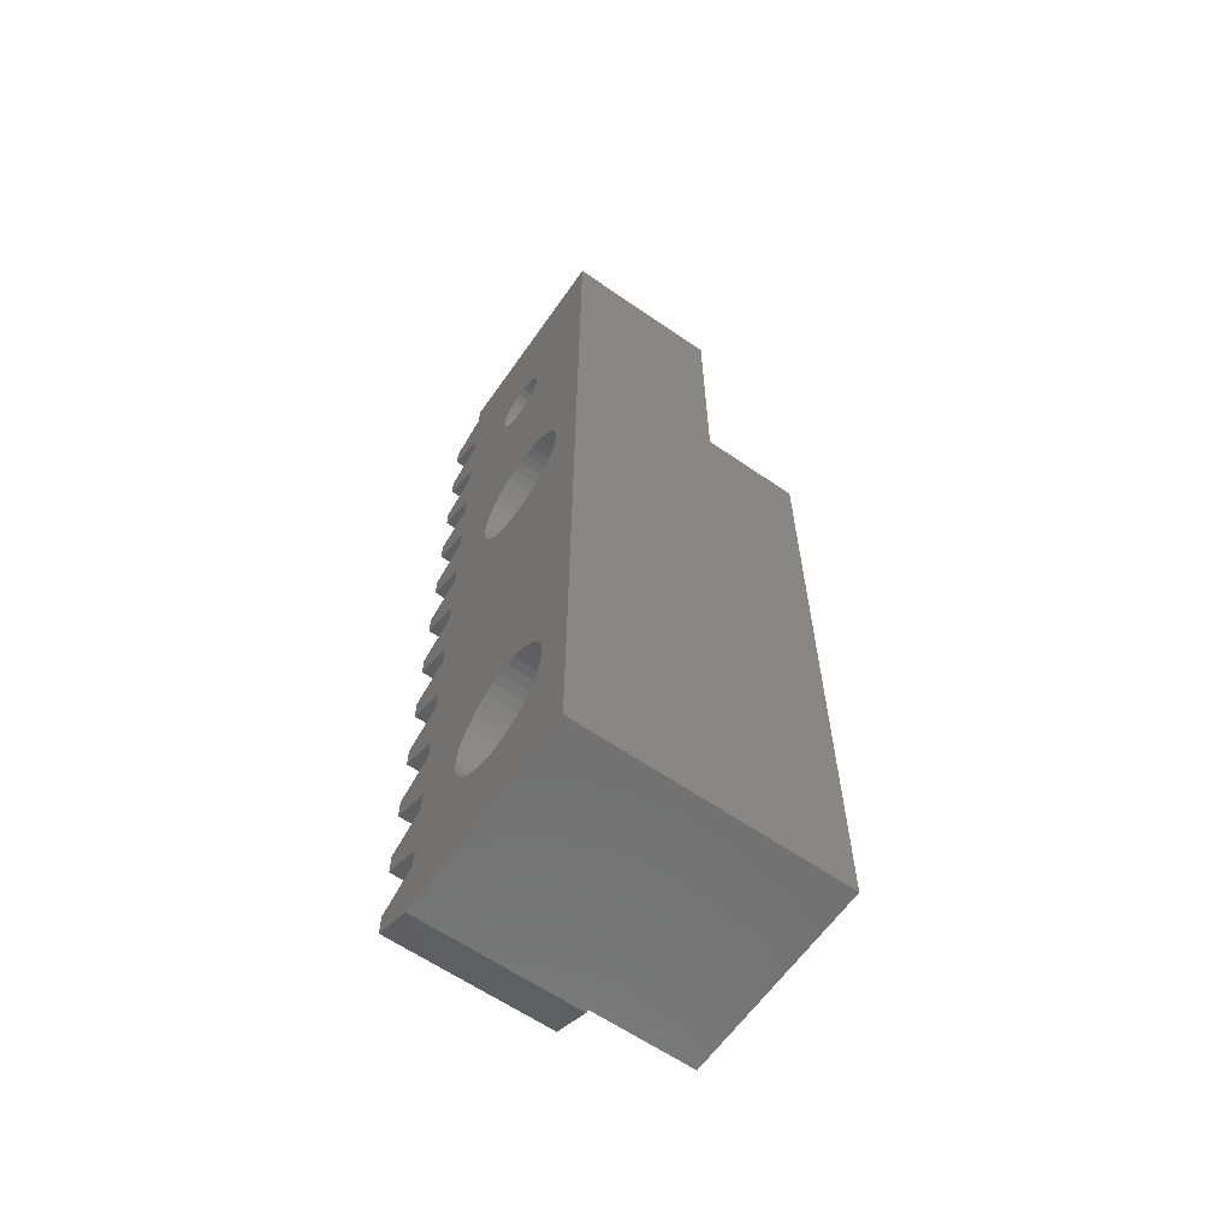
<metadata>
{"format":"stl","ext":"stl","renderer":"f3d","projection":"perspective","resolution":1024,"background":"white","views":[{"elev":-62.4,"azim":-125.0,"up":"+Y"}]}
</metadata>
<code>
# stl→obj: 412 verts, 832 faces
v -6.081 24 8
v -6.081 24 0
v -6.081 11 8
v -6.081 -24 0
v -6.081 11 13
v -6.081 -24 13
v 3.919 11 8
v 3.919 11 13
v 3.919 -24 8
v 3.919 -24 13
v 4.084 -24 8
v 4.084 -24 1.776e-15
v -2.725 -17.7 13
v -2.853 -17.36 13
v -2.897 -17 13
v -2.853 -16.64 13
v -2.725 -16.3 13
v 0.05952 3.641 13
v -2.853 3.641 13
v -2.897 4 13
v -2.853 4.359 13
v -2.725 4.697 13
v -2.52 4.995 13
v -2.249 5.234 13
v 0.05952 -17.36 13
v -0.0687 -17.7 13
v -0.2741 -17.99 13
v -1.216 -18.49 13
v -1.578 -18.49 13
v -1.929 -18.4 13
v -2.249 -18.23 13
v -2.52 -17.99 13
v -0.0687 3.303 13
v -0.2741 3.005 13
v -2.249 2.766 13
v -2.52 3.005 13
v -2.725 3.303 13
v -0.865 5.403 13
v -0.5448 5.234 13
v -0.2741 4.995 13
v -0.2741 -16.01 13
v -0.0687 -16.3 13
v 0.05952 -16.64 13
v 0.1031 -17 13
v -0.5448 -18.23 13
v -0.865 -18.4 13
v -2.52 -16.01 13
v -2.249 -15.77 13
v 0.1031 4 13
v -1.929 -15.6 13
v -1.578 -15.51 13
v -0.0687 4.697 13
v 0.05952 4.359 13
v -0.5448 2.766 13
v -0.865 2.597 13
v -1.216 2.511 13
v -1.929 5.403 13
v -1.578 5.489 13
v -1.216 5.489 13
v -1.216 -15.51 13
v -0.865 -15.6 13
v -0.5448 -15.77 13
v -1.578 2.511 13
v -1.929 2.597 13
v 4.084 10.85 8
v 4.084 11.92 8
v 6.081 20.83 8
v 6.081 21.89 8
v 4.084 19.9 8
v 4.084 22.82 8
v -1.923 16.7 8
v -1.717 16.99 8
v 6.081 12.84 8
v 6.081 13.91 8
v 4.084 14.84 8
v 6.081 16.83 8
v 6.081 17.9 8
v 4.084 15.9 8
v 4.084 18.83 8
v 0.7337 16.7 8
v -1.447 17.23 8
v -1.126 17.4 8
v 4.084 24 8
v 6.081 -23.07 8
v 6.081 -22 8
v 4.084 -21.07 8
v 4.084 -20.01 8
v 4.084 -0.05588 8
v 6.081 0.8753 8
v 6.081 1.941 8
v 4.084 7.93 8
v 6.081 8.861 8
v 6.081 9.927 8
v 0.7337 15.3 8
v 0.5283 15.01 8
v -1.923 15.3 8
v -2.051 15.64 8
v -2.094 16 8
v -2.051 16.36 8
v 0.5283 16.99 8
v 0.2577 17.23 8
v -0.06253 17.4 8
v 0.862 16.36 8
v 0.9056 16 8
v 0.862 15.64 8
v -0.7752 17.49 8
v -0.4136 17.49 8
v 6.081 -19.08 8
v 6.081 -18.01 8
v 4.084 -17.09 8
v 4.084 -16.02 8
v 6.081 -15.09 8
v 6.081 -14.02 8
v 4.084 -13.09 8
v 4.084 -12.03 8
v 6.081 -11.1 8
v 6.081 -10.03 8
v 4.084 -9.1 8
v 4.084 -8.035 8
v 4.084 2.872 8
v 4.084 3.937 8
v -0.7752 14.51 8
v -1.126 14.6 8
v 4.084 6.865 8
v 6.081 5.934 8
v 6.081 4.869 8
v -1.447 14.77 8
v -1.717 15.01 8
v 6.081 -7.104 8
v 6.081 -6.038 8
v 4.084 -5.107 8
v 4.084 -4.042 8
v 0.2577 14.77 8
v -0.06253 14.6 8
v -0.4136 14.51 8
v 4.084 -1.121 8
v 6.081 -2.052 8
v 6.081 -3.118 8
v 6.081 5.934 1.776e-15
v 4.084 6.865 1.776e-15
v 6.081 4.869 1.776e-15
v 4.084 3.937 1.776e-15
v 4.084 2.872 1.776e-15
v 6.081 1.941 1.776e-15
v 6.081 0.8753 1.776e-15
v 4.084 -0.05588 1.776e-15
v 4.084 -1.121 1.776e-15
v 6.081 -2.052 1.776e-15
v 6.081 -3.118 1.776e-15
v 4.084 -4.042 1.776e-15
v 4.084 -5.107 1.776e-15
v 6.081 -6.038 1.776e-15
v 6.081 -7.104 1.776e-15
v 4.084 -8.035 1.776e-15
v 4.084 -9.1 1.776e-15
v 6.081 -10.03 1.776e-15
v 6.081 -11.1 1.776e-15
v 4.084 -12.03 1.776e-15
v 4.084 -13.09 1.776e-15
v 6.081 -14.02 1.776e-15
v 6.081 -15.09 1.776e-15
v 4.084 -16.02 1.776e-15
v 4.084 -17.09 1.776e-15
v 6.081 -18.01 1.776e-15
v 6.081 -19.08 1.776e-15
v 4.084 -20.01 1.776e-15
v 4.084 -21.07 1.776e-15
v 6.081 -22 1.776e-15
v 6.081 -23.07 1.776e-15
v 4.084 24 1.776e-15
v 4.084 22.82 1.776e-15
v 6.081 21.89 1.776e-15
v 6.081 20.83 1.776e-15
v 4.084 19.9 1.776e-15
v 4.084 18.83 1.776e-15
v 6.081 17.9 1.776e-15
v 6.081 16.83 1.776e-15
v 4.084 15.9 1.776e-15
v 4.084 14.84 1.776e-15
v 6.081 13.91 1.776e-15
v 6.081 12.84 1.776e-15
v 4.084 11.92 1.776e-15
v 4.084 10.85 1.776e-15
v 6.081 9.927 1.776e-15
v 6.081 8.861 1.776e-15
v 4.084 7.93 1.776e-15
v 0.5851 1.748 0
v 0.9372 2.115 0
v 1.222 2.537 1.776e-15
v -2.275 1.131 0
v -1.778 1.024 0
v -3.181 1.588 0
v -2.747 1.321 0
v -3.563 -14.92 0
v -3.882 -15.32 0
v 1.432 3.001 1.776e-15
v 1.56 3.493 1.776e-15
v 1.603 4 1.776e-15
v -1.27 1.003 0
v -0.7649 1.067 0
v -0.2783 1.216 0
v 0.176 1.445 0
v 0.5283 15.01 0
v 0.7337 15.3 0
v 0.862 15.64 0
v 0.9056 16 0
v 0.862 16.36 0
v -0.2783 -19.78 0
v 0.176 -19.55 0
v 0.5851 -19.25 0
v -3.181 -14.59 0
v -2.275 -14.13 0
v -0.7649 -14.07 0
v -1.27 -14 0
v -1.778 -14.02 0
v 0.9372 -18.88 0
v 1.222 -18.46 1.776e-15
v 1.432 -18 1.776e-15
v 1.56 -17.51 1.776e-15
v 1.603 -17 1.776e-15
v 1.56 -16.49 1.776e-15
v 1.432 -16 1.776e-15
v 0.7337 16.7 0
v 0.5283 16.99 0
v 0.2577 17.23 0
v -0.06253 17.4 0
v -2.747 -14.32 0
v 0.9372 -15.12 0
v 0.5851 -14.75 0
v 1.222 -15.54 1.776e-15
v -0.4136 17.49 0
v -0.7752 17.49 0
v -1.126 17.4 0
v -1.447 17.23 0
v -1.717 16.99 0
v -1.923 16.7 0
v -2.051 16.36 0
v -0.4136 14.51 0
v 0.5851 6.252 0
v 0.176 6.555 0
v 0.176 -14.45 0
v -0.2783 -14.22 0
v -2.275 -19.87 0
v -1.778 -19.98 0
v -1.27 -20 0
v -1.717 15.01 0
v -1.447 14.77 0
v -4.3 4.756 0
v -1.126 14.6 0
v -4.131 5.236 0
v -3.882 5.68 0
v 1.56 4.507 1.776e-15
v -0.7649 -19.93 0
v -0.7752 14.51 0
v -1.778 6.976 0
v -2.275 6.868 0
v -2.747 6.679 0
v 0.9372 5.885 0
v -0.06253 14.6 0
v 0.2577 14.77 0
v -4.386 3.746 0
v -4.3 3.244 0
v -4.3 -16.24 0
v -3.181 6.412 0
v -3.563 6.076 0
v -0.2783 6.784 0
v -0.7649 6.933 0
v -1.27 6.997 0
v 1.432 4.999 1.776e-15
v 1.222 5.463 1.776e-15
v -4.386 4.254 0
v -4.131 2.764 0
v -3.882 2.32 0
v -3.563 1.924 0
v -4.386 -17.25 0
v -4.3 -17.76 0
v -4.131 -18.24 0
v -3.882 -18.68 0
v -3.563 -19.08 0
v -3.181 -19.41 0
v -2.747 -19.68 0
v -2.094 16 0
v -2.051 15.64 0
v -1.923 15.3 0
v -4.131 -15.76 0
v -4.386 -16.75 0
v 1.56 -16.49 4.4
v 1.603 -17 4.4
v 1.56 -17.51 4.4
v 1.432 -18 4.4
v 1.222 -18.46 4.4
v 0.9372 -18.88 4.4
v 0.5851 -19.25 4.4
v 0.176 -19.55 4.4
v -0.2783 -19.78 4.4
v -0.7649 -19.93 4.4
v -1.27 -20 4.4
v -1.778 -19.98 4.4
v -2.275 -19.87 4.4
v -2.747 -19.68 4.4
v -3.181 -19.41 4.4
v -3.563 -19.08 4.4
v -3.882 -18.68 4.4
v -4.131 -18.24 4.4
v -4.3 -17.76 4.4
v -4.386 -17.25 4.4
v -4.386 -16.75 4.4
v -4.3 -16.24 4.4
v -4.131 -15.76 4.4
v -3.882 -15.32 4.4
v -3.563 -14.92 4.4
v -3.181 -14.59 4.4
v -2.747 -14.32 4.4
v -2.275 -14.13 4.4
v -1.778 -14.02 4.4
v -1.27 -14 4.4
v -0.7649 -14.07 4.4
v -0.2783 -14.22 4.4
v 0.176 -14.45 4.4
v 0.5851 -14.75 4.4
v 0.9372 -15.12 4.4
v 1.222 -15.54 4.4
v 1.432 -16 4.4
v -0.0687 -16.3 4.4
v 0.05952 -16.64 4.4
v 0.1031 -17 4.4
v 0.05952 -17.36 4.4
v -0.5448 -15.77 4.4
v -0.2741 -16.01 4.4
v -1.216 -15.51 4.4
v -0.865 -15.6 4.4
v -0.865 -18.4 4.4
v -1.216 -18.49 4.4
v -1.578 -18.49 4.4
v -1.929 -18.4 4.4
v -2.897 -17 4.4
v -2.853 -16.64 4.4
v -2.725 -16.3 4.4
v -2.52 -17.99 4.4
v -2.725 -17.7 4.4
v -2.853 -17.36 4.4
v -2.249 -18.23 4.4
v -0.0687 -17.7 4.4
v -0.2741 -17.99 4.4
v -2.249 -15.77 4.4
v -1.929 -15.6 4.4
v -1.578 -15.51 4.4
v -2.52 -16.01 4.4
v -0.5448 -18.23 4.4
v 1.56 4.507 4.4
v 1.603 4 4.4
v 1.56 3.493 4.4
v 1.432 3.001 4.4
v 1.222 2.537 4.4
v 0.9372 2.115 4.4
v 0.5851 1.748 4.4
v 0.176 1.445 4.4
v -0.2783 1.216 4.4
v -0.7649 1.067 4.4
v -1.27 1.003 4.4
v -1.778 1.024 4.4
v -2.275 1.131 4.4
v -2.747 1.321 4.4
v -3.181 1.588 4.4
v -3.563 1.924 4.4
v -3.882 2.32 4.4
v -4.131 2.764 4.4
v -4.3 3.244 4.4
v -4.386 3.746 4.4
v -4.386 4.254 4.4
v -4.3 4.756 4.4
v -4.131 5.236 4.4
v -3.882 5.68 4.4
v -3.563 6.076 4.4
v -3.181 6.412 4.4
v -2.747 6.679 4.4
v -2.275 6.868 4.4
v -1.778 6.976 4.4
v -1.27 6.997 4.4
v -0.7649 6.933 4.4
v -0.2783 6.784 4.4
v 0.176 6.555 4.4
v 0.5851 6.252 4.4
v 0.9372 5.885 4.4
v 1.222 5.463 4.4
v 1.432 4.999 4.4
v -0.0687 4.697 4.4
v 0.05952 4.359 4.4
v 0.1031 4 4.4
v 0.05952 3.641 4.4
v -2.725 4.697 4.4
v -2.52 4.995 4.4
v -2.249 5.234 4.4
v -1.929 5.403 4.4
v -1.578 5.489 4.4
v -1.216 5.489 4.4
v -0.5448 5.234 4.4
v -0.2741 4.995 4.4
v -2.897 4 4.4
v -2.853 4.359 4.4
v -2.52 3.005 4.4
v -2.725 3.303 4.4
v -2.853 3.641 4.4
v -0.865 5.403 4.4
v -0.2741 3.005 4.4
v -0.5448 2.766 4.4
v -0.865 2.597 4.4
v -1.929 2.597 4.4
v -2.249 2.766 4.4
v -0.0687 3.303 4.4
v -1.216 2.511 4.4
v -1.578 2.511 4.4
f 1 2 3
f 3 2 4
f 3 4 5
f 5 4 6
f 7 3 8
f 8 3 5
f 9 7 10
f 10 7 8
f 10 6 9
f 9 6 4
f 9 4 11
f 11 4 12
f 13 14 6
f 6 14 15
f 6 15 16
f 16 17 18
f 6 19 5
f 5 19 20
f 5 20 21
f 21 22 5
f 5 22 23
f 5 23 24
f 25 26 10
f 10 26 27
f 10 28 6
f 6 28 29
f 6 29 30
f 30 31 6
f 6 31 32
f 6 32 13
f 16 18 6
f 6 18 33
f 6 33 34
f 35 36 6
f 6 36 37
f 6 37 19
f 38 39 8
f 8 39 40
f 41 42 8
f 8 42 43
f 8 43 10
f 10 43 44
f 10 44 25
f 27 45 10
f 10 45 46
f 10 46 28
f 17 47 18
f 18 47 48
f 18 48 49
f 49 48 50
f 49 50 51
f 40 52 8
f 8 52 53
f 8 53 49
f 34 54 6
f 6 54 55
f 6 55 56
f 24 57 5
f 5 57 58
f 5 58 8
f 8 58 59
f 8 59 38
f 51 60 49
f 49 60 61
f 49 61 8
f 8 61 62
f 8 62 41
f 56 63 6
f 6 63 64
f 6 64 35
f 9 65 7
f 7 65 66
f 7 66 3
f 67 68 69
f 69 68 70
f 1 71 72
f 73 74 66
f 66 74 75
f 66 75 3
f 76 77 78
f 78 77 79
f 78 79 80
f 81 82 70
f 81 70 72
f 72 70 83
f 72 83 1
f 84 85 11
f 11 85 86
f 11 86 9
f 9 86 87
f 88 89 90
f 91 92 93
f 75 94 95
f 96 97 3
f 3 97 98
f 3 98 1
f 1 98 99
f 1 99 71
f 80 79 100
f 100 79 69
f 100 69 101
f 101 69 70
f 101 70 102
f 80 103 78
f 78 103 104
f 78 104 75
f 75 104 105
f 75 105 94
f 82 106 70
f 70 106 107
f 70 107 102
f 108 109 87
f 87 109 110
f 87 110 9
f 9 110 111
f 112 113 111
f 111 113 114
f 111 114 9
f 9 114 115
f 116 117 115
f 115 117 118
f 115 118 9
f 9 118 119
f 9 120 121
f 122 123 3
f 93 65 91
f 91 65 9
f 91 9 124
f 124 9 121
f 124 121 125
f 125 121 126
f 123 127 3
f 3 127 128
f 3 128 96
f 129 130 119
f 119 130 131
f 119 131 9
f 9 131 132
f 95 133 75
f 75 133 134
f 75 134 3
f 3 134 135
f 3 135 122
f 90 120 88
f 88 120 9
f 88 9 136
f 136 9 132
f 136 132 137
f 137 132 138
f 139 140 125
f 125 140 124
f 141 139 126
f 126 139 125
f 142 141 121
f 121 141 126
f 143 142 120
f 120 142 121
f 144 143 90
f 90 143 120
f 145 144 89
f 89 144 90
f 146 145 88
f 88 145 89
f 147 146 136
f 136 146 88
f 148 147 137
f 137 147 136
f 149 148 138
f 138 148 137
f 150 149 132
f 132 149 138
f 151 150 131
f 131 150 132
f 152 151 130
f 130 151 131
f 153 152 129
f 129 152 130
f 154 153 119
f 119 153 129
f 155 154 118
f 118 154 119
f 156 155 117
f 117 155 118
f 157 156 116
f 116 156 117
f 158 157 115
f 115 157 116
f 159 158 114
f 114 158 115
f 160 159 113
f 113 159 114
f 161 160 112
f 112 160 113
f 162 161 111
f 111 161 112
f 163 162 110
f 110 162 111
f 164 163 109
f 109 163 110
f 165 164 108
f 108 164 109
f 166 165 87
f 87 165 108
f 167 166 86
f 86 166 87
f 168 167 85
f 85 167 86
f 169 168 84
f 84 168 85
f 12 169 11
f 11 169 84
f 170 2 83
f 83 2 1
f 171 170 70
f 70 170 83
f 172 171 68
f 68 171 70
f 173 172 67
f 67 172 68
f 174 173 69
f 69 173 67
f 175 174 79
f 79 174 69
f 176 175 77
f 77 175 79
f 177 176 76
f 76 176 77
f 178 177 78
f 78 177 76
f 179 178 75
f 75 178 78
f 180 179 74
f 74 179 75
f 181 180 73
f 73 180 74
f 182 181 66
f 66 181 73
f 183 182 65
f 65 182 66
f 184 183 93
f 93 183 65
f 185 184 92
f 92 184 93
f 186 185 91
f 91 185 92
f 140 186 124
f 124 186 91
f 184 185 183
f 183 185 186
f 141 142 139
f 139 142 140
f 145 146 144
f 144 146 143
f 187 188 143
f 143 188 189
f 147 190 191
f 150 192 193
f 180 181 179
f 179 181 182
f 194 195 151
f 189 196 143
f 143 196 197
f 143 197 142
f 142 197 198
f 142 198 140
f 191 199 147
f 147 199 200
f 147 200 146
f 146 200 201
f 146 201 143
f 143 201 202
f 143 202 187
f 203 204 179
f 179 204 205
f 179 205 178
f 178 205 206
f 178 206 207
f 208 209 166
f 166 209 210
f 169 12 168
f 168 12 167
f 172 173 171
f 171 173 174
f 148 149 147
f 147 149 150
f 147 150 190
f 190 150 193
f 194 151 211
f 212 155 158
f 158 155 156
f 158 156 157
f 161 162 160
f 160 162 159
f 213 214 158
f 158 214 215
f 158 215 212
f 210 216 166
f 166 216 217
f 166 217 165
f 165 217 218
f 165 218 164
f 164 218 219
f 164 219 163
f 163 219 220
f 163 220 162
f 162 220 221
f 162 221 222
f 177 178 176
f 176 178 207
f 176 207 175
f 175 207 223
f 175 223 174
f 174 223 224
f 174 224 171
f 171 224 225
f 171 225 226
f 2 170 171
f 212 227 155
f 155 227 211
f 155 211 154
f 154 211 151
f 154 151 153
f 153 151 152
f 228 229 158
f 158 159 228
f 228 159 162
f 228 162 230
f 230 162 222
f 226 231 171
f 171 231 232
f 171 232 233
f 233 234 171
f 171 234 235
f 171 235 2
f 2 235 236
f 2 236 237
f 238 239 240
f 229 241 158
f 158 241 242
f 158 242 213
f 243 244 4
f 4 244 245
f 246 247 248
f 248 247 249
f 248 249 250
f 250 249 251
f 252 183 198
f 198 183 186
f 198 186 140
f 12 4 167
f 167 4 245
f 167 245 166
f 166 245 253
f 166 253 208
f 254 255 249
f 249 255 256
f 249 256 257
f 258 239 183
f 183 239 238
f 183 238 182
f 182 238 259
f 182 259 179
f 179 259 260
f 179 260 203
f 261 262 263
f 257 264 249
f 249 264 265
f 249 265 251
f 240 266 238
f 238 266 267
f 238 267 254
f 254 267 268
f 254 268 255
f 252 269 183
f 183 269 270
f 183 270 258
f 248 271 2
f 262 272 263
f 263 272 273
f 263 273 274
f 275 276 4
f 276 277 4
f 4 277 278
f 4 278 279
f 279 280 4
f 4 280 281
f 4 281 243
f 237 282 2
f 2 282 283
f 2 283 248
f 248 283 284
f 248 284 246
f 150 151 192
f 192 151 195
f 192 195 274
f 274 195 285
f 274 285 263
f 271 261 2
f 2 261 263
f 2 263 4
f 4 263 286
f 4 286 275
f 287 220 288
f 288 220 219
f 288 219 289
f 289 219 218
f 289 218 290
f 290 218 217
f 290 217 291
f 291 217 216
f 291 216 292
f 292 216 210
f 292 210 293
f 293 210 209
f 293 209 294
f 294 209 208
f 294 208 295
f 295 208 253
f 295 253 296
f 296 253 245
f 296 245 297
f 297 245 244
f 297 244 298
f 298 244 243
f 298 243 299
f 299 243 281
f 299 281 300
f 300 281 280
f 300 280 301
f 301 280 279
f 301 279 302
f 302 279 278
f 302 278 303
f 303 278 277
f 303 277 304
f 304 277 276
f 304 276 305
f 305 276 275
f 305 275 306
f 306 275 286
f 306 286 307
f 307 286 263
f 307 263 308
f 308 263 285
f 308 285 309
f 309 285 195
f 309 195 310
f 310 195 194
f 310 194 311
f 311 194 211
f 311 211 312
f 312 211 227
f 312 227 313
f 313 227 212
f 313 212 314
f 314 212 215
f 314 215 315
f 315 215 214
f 315 214 316
f 316 214 213
f 316 213 317
f 317 213 242
f 317 242 318
f 318 242 241
f 318 241 319
f 319 241 229
f 319 229 320
f 320 229 228
f 320 228 321
f 321 228 230
f 321 230 322
f 322 230 222
f 322 222 323
f 323 222 221
f 323 221 287
f 287 221 220
f 324 323 325
f 325 323 287
f 325 287 326
f 326 287 288
f 326 288 327
f 328 320 329
f 329 320 321
f 329 321 324
f 324 321 322
f 324 322 323
f 330 317 331
f 331 317 318
f 331 318 328
f 328 318 319
f 328 319 320
f 332 296 333
f 333 296 297
f 333 297 334
f 334 297 298
f 334 298 335
f 336 307 337
f 337 307 308
f 337 308 338
f 339 303 340
f 340 303 304
f 340 304 341
f 341 304 305
f 341 305 336
f 336 305 306
f 336 306 307
f 298 299 335
f 335 299 300
f 335 300 342
f 342 300 301
f 342 301 339
f 339 301 302
f 339 302 303
f 288 289 327
f 327 289 290
f 327 290 343
f 343 290 291
f 343 291 344
f 345 313 346
f 346 313 314
f 346 314 347
f 347 314 315
f 347 315 330
f 330 315 316
f 330 316 317
f 308 309 338
f 338 309 310
f 338 310 348
f 348 310 311
f 348 311 345
f 345 311 312
f 345 312 313
f 291 292 344
f 344 292 293
f 344 293 349
f 349 293 294
f 349 294 332
f 332 294 295
f 332 295 296
f 350 198 351
f 351 198 197
f 351 197 352
f 352 197 196
f 352 196 353
f 353 196 189
f 353 189 354
f 354 189 188
f 354 188 355
f 355 188 187
f 355 187 356
f 356 187 202
f 356 202 357
f 357 202 201
f 357 201 358
f 358 201 200
f 358 200 359
f 359 200 199
f 359 199 360
f 360 199 191
f 360 191 361
f 361 191 190
f 361 190 362
f 362 190 193
f 362 193 363
f 363 193 192
f 363 192 364
f 364 192 274
f 364 274 365
f 365 274 273
f 365 273 366
f 366 273 272
f 366 272 367
f 367 272 262
f 367 262 368
f 368 262 261
f 368 261 369
f 369 261 271
f 369 271 370
f 370 271 248
f 370 248 371
f 371 248 250
f 371 250 372
f 372 250 251
f 372 251 373
f 373 251 265
f 373 265 374
f 374 265 264
f 374 264 375
f 375 264 257
f 375 257 376
f 376 257 256
f 376 256 377
f 377 256 255
f 377 255 378
f 378 255 268
f 378 268 379
f 379 268 267
f 379 267 380
f 380 267 266
f 380 266 381
f 381 266 240
f 381 240 382
f 382 240 239
f 382 239 383
f 383 239 258
f 383 258 384
f 384 258 270
f 384 270 385
f 385 270 269
f 385 269 386
f 386 269 252
f 386 252 350
f 350 252 198
f 387 386 388
f 388 386 350
f 388 350 389
f 389 350 351
f 389 351 390
f 391 373 392
f 392 373 374
f 392 374 393
f 374 375 393
f 393 375 376
f 393 376 394
f 394 376 377
f 394 377 395
f 395 377 378
f 395 378 396
f 397 383 398
f 398 383 384
f 398 384 387
f 387 384 385
f 387 385 386
f 399 370 400
f 400 370 371
f 400 371 391
f 391 371 372
f 391 372 373
f 401 366 402
f 402 366 367
f 402 367 403
f 403 367 368
f 403 368 399
f 399 368 369
f 399 369 370
f 378 379 396
f 396 379 380
f 396 380 404
f 404 380 381
f 404 381 397
f 397 381 382
f 397 382 383
f 405 356 406
f 406 356 357
f 406 357 407
f 408 363 409
f 409 363 364
f 409 364 401
f 401 364 365
f 401 365 366
f 351 352 390
f 390 352 353
f 390 353 410
f 410 353 354
f 410 354 405
f 405 354 355
f 405 355 356
f 357 358 407
f 407 358 359
f 407 359 411
f 411 359 360
f 411 360 412
f 412 360 361
f 412 361 408
f 408 361 362
f 408 362 363
f 53 389 49
f 49 389 390
f 49 390 18
f 18 390 410
f 18 410 33
f 33 410 405
f 33 405 34
f 34 405 406
f 34 406 54
f 54 406 407
f 54 407 55
f 55 407 411
f 55 411 56
f 56 411 412
f 56 412 63
f 63 412 408
f 63 408 64
f 64 408 409
f 64 409 35
f 35 409 401
f 35 401 36
f 36 401 402
f 36 402 37
f 37 402 403
f 37 403 19
f 19 403 399
f 19 399 20
f 20 399 400
f 20 400 21
f 21 400 391
f 21 391 22
f 22 391 392
f 22 392 23
f 23 392 393
f 23 393 24
f 24 393 394
f 24 394 57
f 57 394 395
f 57 395 58
f 58 395 396
f 58 396 59
f 59 396 404
f 59 404 38
f 38 404 397
f 38 397 39
f 39 397 398
f 39 398 40
f 40 398 387
f 40 387 52
f 52 387 388
f 52 388 53
f 53 388 389
f 43 326 44
f 44 326 327
f 44 327 25
f 25 327 343
f 25 343 26
f 26 343 344
f 26 344 27
f 27 344 349
f 27 349 45
f 45 349 332
f 45 332 46
f 46 332 333
f 46 333 28
f 28 333 334
f 28 334 29
f 29 334 335
f 29 335 30
f 30 335 342
f 30 342 31
f 31 342 339
f 31 339 32
f 32 339 340
f 32 340 13
f 13 340 341
f 13 341 14
f 14 341 336
f 14 336 15
f 15 336 337
f 15 337 16
f 16 337 338
f 16 338 17
f 17 338 348
f 17 348 47
f 47 348 345
f 47 345 48
f 48 345 346
f 48 346 50
f 50 346 347
f 50 347 51
f 51 347 330
f 51 330 60
f 60 330 331
f 60 331 61
f 61 331 328
f 61 328 62
f 62 328 329
f 62 329 41
f 41 329 324
f 41 324 42
f 42 324 325
f 42 325 43
f 43 325 326
f 237 98 282
f 282 98 97
f 282 97 283
f 283 97 96
f 283 96 284
f 284 96 128
f 284 128 246
f 246 128 127
f 246 127 247
f 247 127 123
f 247 123 249
f 249 123 122
f 249 122 254
f 254 122 135
f 254 135 238
f 238 135 134
f 238 134 259
f 259 134 133
f 259 133 260
f 260 133 95
f 260 95 203
f 203 95 94
f 203 94 204
f 204 94 105
f 204 105 205
f 205 105 104
f 205 104 206
f 206 104 103
f 206 103 207
f 207 103 80
f 207 80 223
f 223 80 100
f 223 100 224
f 224 100 101
f 224 101 225
f 225 101 102
f 225 102 226
f 226 102 107
f 226 107 231
f 231 107 106
f 231 106 232
f 232 106 82
f 232 82 233
f 233 82 81
f 233 81 234
f 234 81 72
f 234 72 235
f 235 72 71
f 235 71 236
f 236 71 99
f 236 99 237
f 237 99 98

</code>
